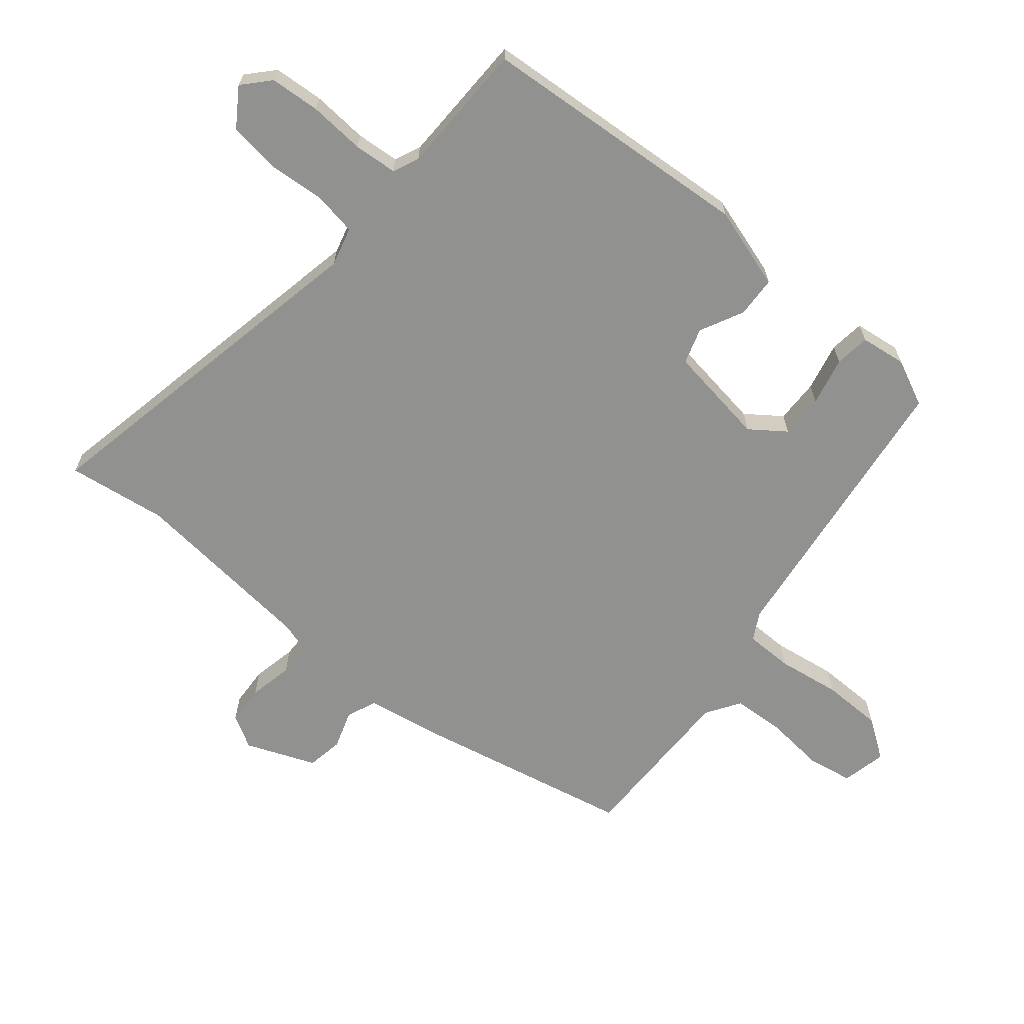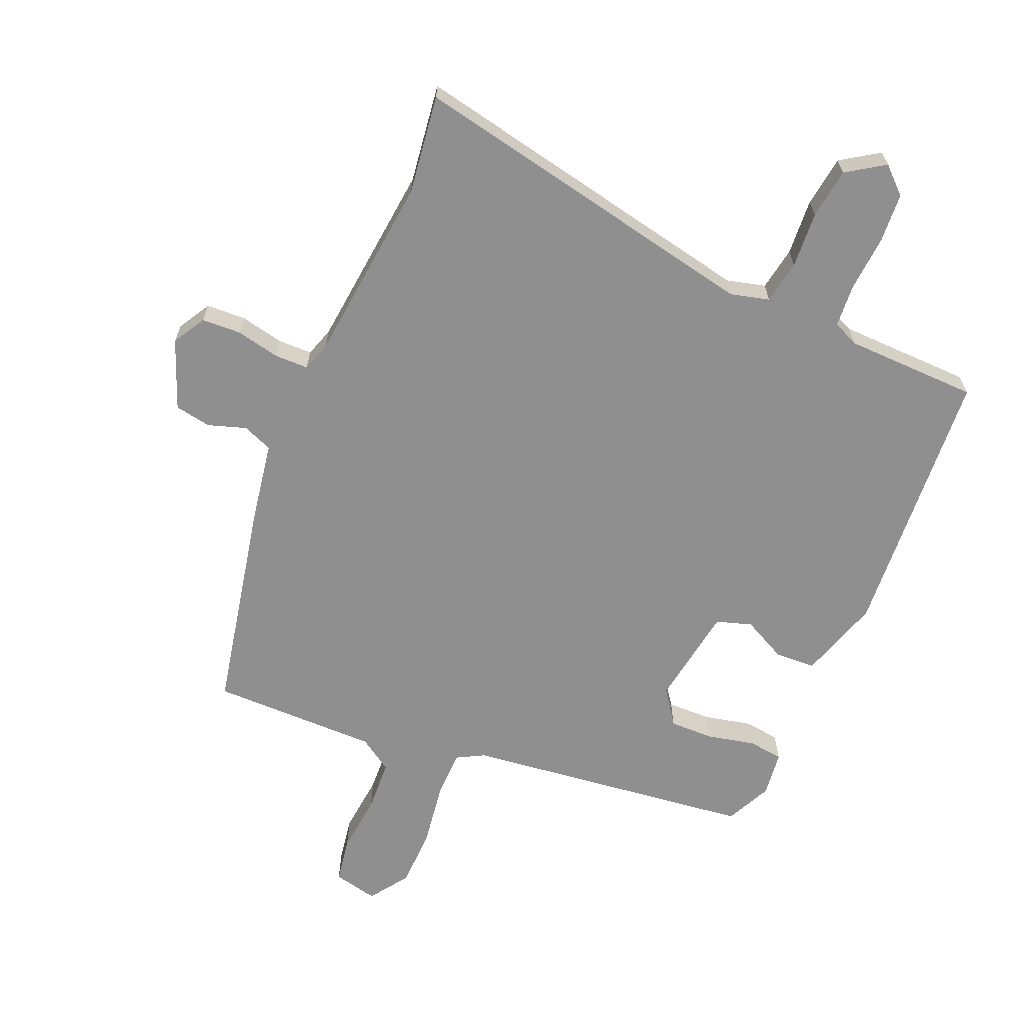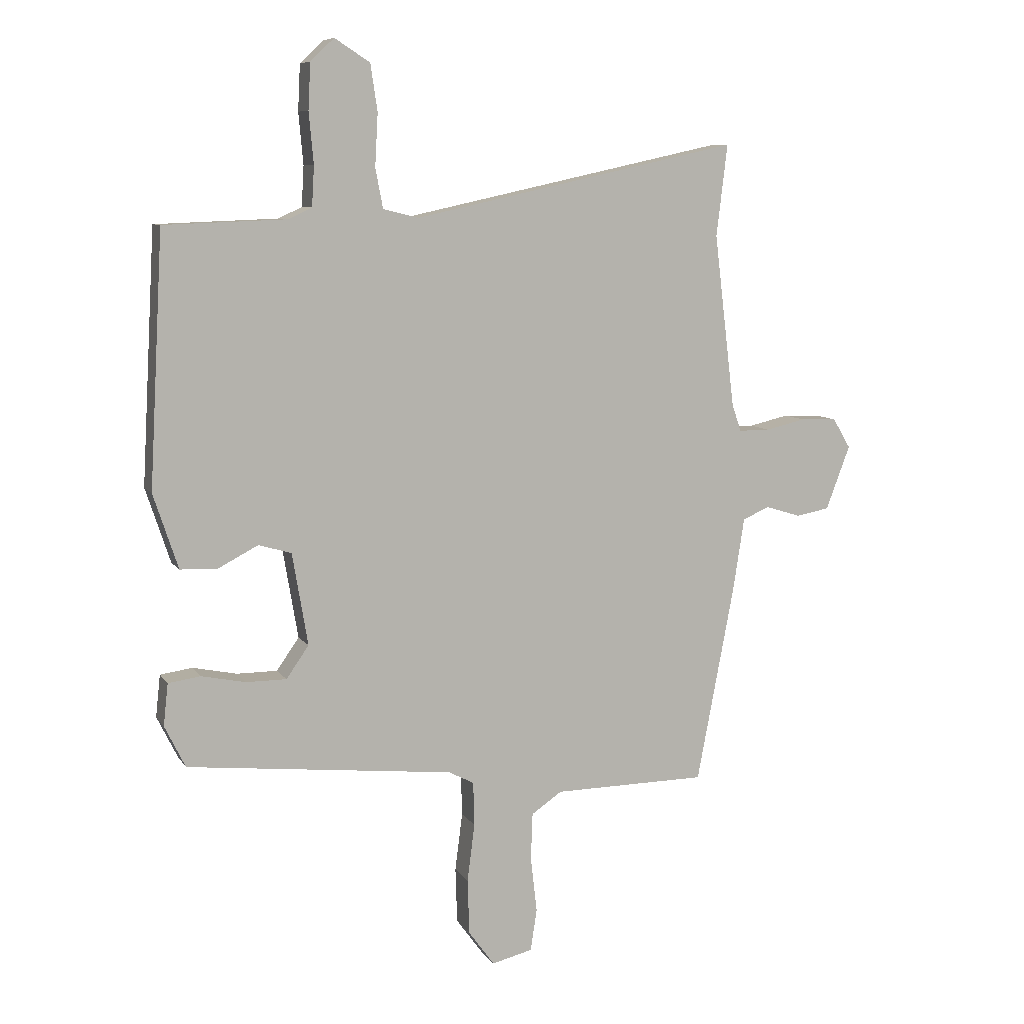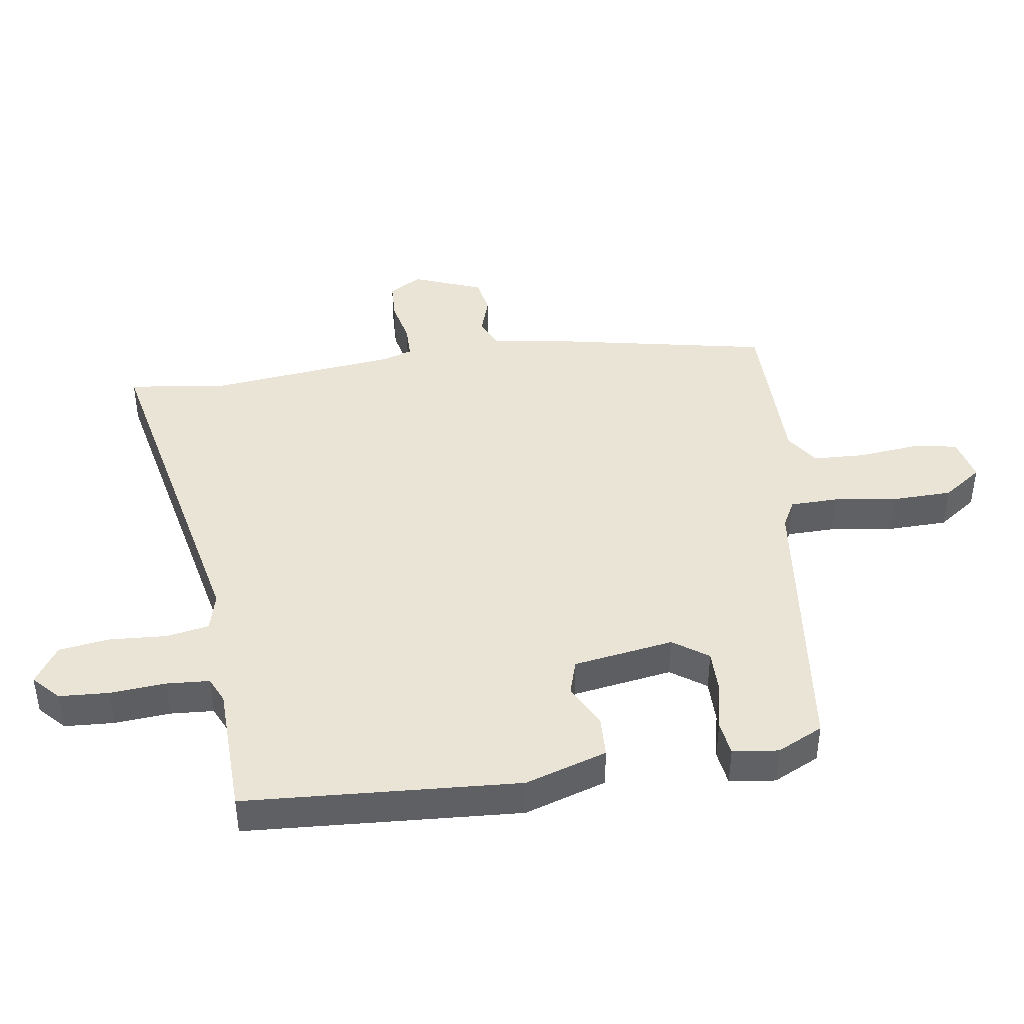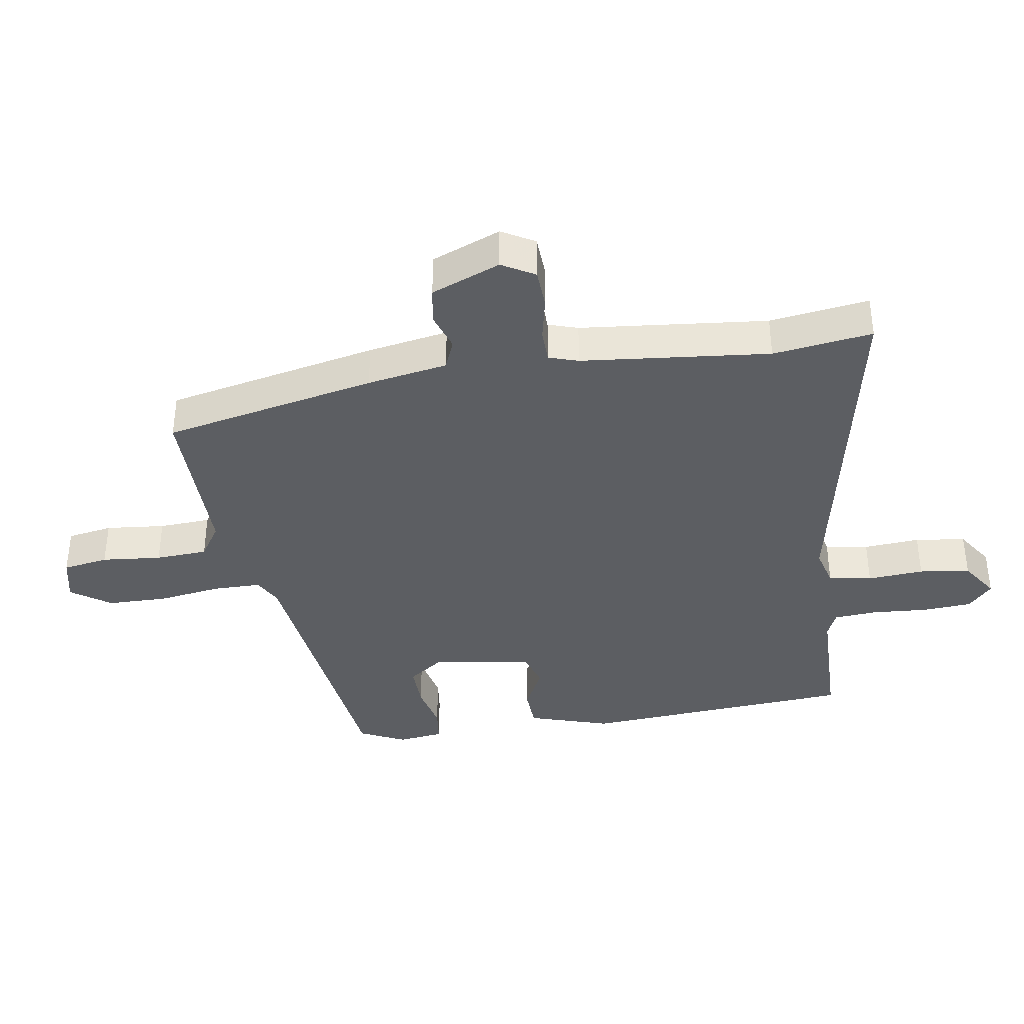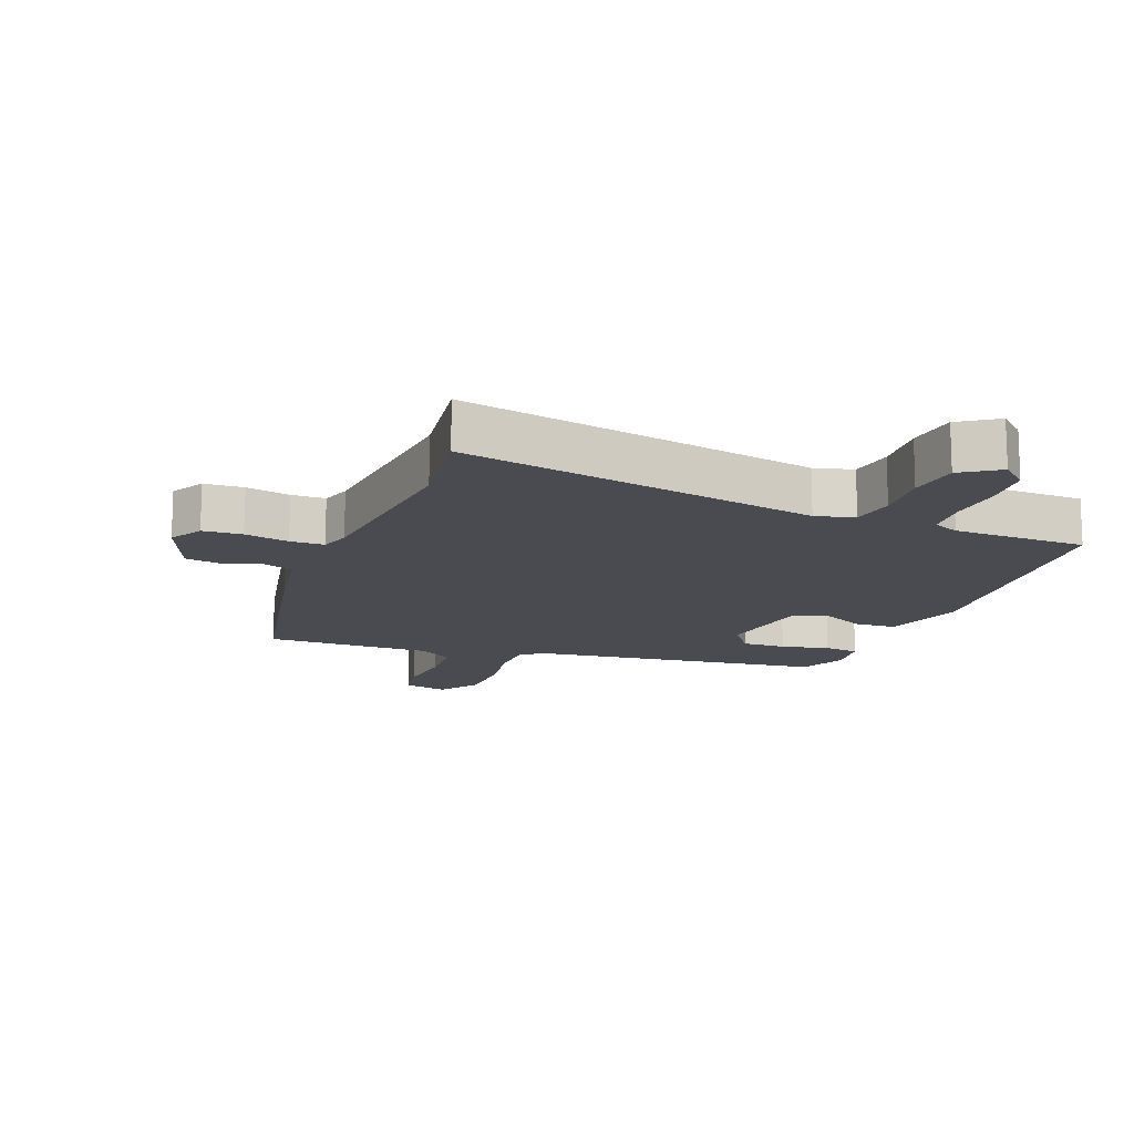
<metadata>
{"format":"obj","ext":"obj","renderer":"f3d","projection":"perspective","resolution":1024,"background":"white","views":[{"elev":-65.9,"azim":51.5,"up":"+Y"},{"elev":-65.4,"azim":-22.1,"up":"+Y"},{"elev":8.4,"azim":160.7,"up":"+Z"},{"elev":42.6,"azim":82.1,"up":"+Y"},{"elev":-38.0,"azim":-80.0,"up":"+Y"},{"elev":-14.4,"azim":-19.9,"up":"+Y"}]}
</metadata>
<code>
v 0.465 0.07 -0.4
v 0.001 0.07 -0.45
v -0.043 0.07 -0.473
v -0.045 0.07 -0.549
v -0.032 0.07 -0.65
v -0.035 0.07 -0.746
v -0.08 0.07 -0.808
v -0.151 0.07 -0.791
v -0.162 0.07 -0.718
v -0.151 0.07 -0.623
v -0.154 0.07 -0.54
v -0.207 0.07 -0.504
v -0.474 0.07 -0.501
v -0.539 0.07 -0.159
v -0.559 0.07 -0.03
v -0.606 0.07 -0.01
v -0.667 0.07 -0.029
v -0.725 0.07 -0.018
v -0.767 0.07 0.093
v -0.736 0.07 0.145
v -0.673 0.07 0.147
v -0.603 0.07 0.131
v -0.549 0.07 0.131
v -0.533 0.07 0.178
v -0.497 0.07 0.478
v -0.516 0.07 0.637
v 0.051 0.07 0.513
v 0.113 0.07 0.528
v 0.126 0.07 0.597
v 0.121 0.07 0.687
v 0.133 0.07 0.768
v 0.194 0.07 0.807
v 0.235 0.07 0.768
v 0.239 0.07 0.689
v 0.231 0.07 0.6
v 0.235 0.07 0.531
v 0.276 0.07 0.512
v 0.488 0.07 0.504
v 0.512 0.07 0.067
v 0.469 0.07 -0.063
v 0.404 0.07 -0.065
v 0.335 0.07 -0.029
v 0.278 0.07 -0.046
v 0.251 0.07 -0.206
v 0.29 0.07 -0.262
v 0.36 0.07 -0.262
v 0.437 0.07 -0.246
v 0.493 0.07 -0.254
v 0.501 0.07 -0.327
v 0.465 0 -0.4
v 0.001 0 -0.45
v -0.043 0 -0.473
v -0.045 0 -0.549
v -0.032 0 -0.65
v -0.035 0 -0.746
v -0.08 0 -0.808
v -0.151 0 -0.791
v -0.162 0 -0.718
v -0.151 0 -0.623
v -0.154 0 -0.54
v -0.207 0 -0.504
v -0.474 0 -0.501
v -0.539 0 -0.159
v -0.559 0 -0.03
v -0.606 0 -0.01
v -0.667 0 -0.029
v -0.725 0 -0.018
v -0.767 0 0.093
v -0.736 0 0.145
v -0.673 0 0.147
v -0.603 0 0.131
v -0.549 0 0.131
v -0.533 0 0.178
v -0.497 0 0.478
v -0.516 0 0.637
v 0.051 0 0.513
v 0.113 0 0.528
v 0.126 0 0.597
v 0.121 0 0.687
v 0.133 0 0.768
v 0.194 0 0.807
v 0.235 0 0.768
v 0.239 0 0.689
v 0.231 0 0.6
v 0.235 0 0.531
v 0.276 0 0.512
v 0.488 0 0.504
v 0.512 0 0.067
v 0.469 0 -0.063
v 0.404 0 -0.065
v 0.335 0 -0.029
v 0.278 0 -0.046
v 0.251 0 -0.206
v 0.29 0 -0.262
v 0.36 0 -0.262
v 0.437 0 -0.246
v 0.493 0 -0.254
v 0.501 0 -0.327
f 46 47 48 49
f 45 46 49 1
f 39 40 41 42
f 37 38 39 42
f 36 37 42 43
f 32 33 34 35
f 32 35 36
f 29 30 31 32
f 28 29 32 36
f 27 28 36 43
f 25 26 27 43
f 19 20 21 22
f 19 22 23
f 16 17 18 19
f 15 16 19 23
f 12 13 14 15
f 11 12 15 23
f 7 8 9 10
f 7 10 11
f 4 5 6 7
f 3 4 7 11
f 45 1 2
f 44 45 2 3
f 24 25 43 44
f 23 24 44
f 3 11 23 44
f 98 97 96 95
f 50 98 95 94
f 91 90 89 88
f 91 88 87 86
f 92 91 86 85
f 84 83 82 81
f 85 84 81
f 81 80 79 78
f 85 81 78 77
f 92 85 77 76
f 92 76 75 74
f 71 70 69 68
f 72 71 68
f 68 67 66 65
f 72 68 65 64
f 64 63 62 61
f 72 64 61 60
f 59 58 57 56
f 60 59 56
f 56 55 54 53
f 60 56 53 52
f 51 50 94
f 52 51 94 93
f 93 92 74 73
f 93 73 72
f 93 72 60 52
f 1 50 51 2
f 2 51 52 3
f 3 52 53 4
f 4 53 54 5
f 5 54 55 6
f 6 55 56 7
f 7 56 57 8
f 8 57 58 9
f 9 58 59 10
f 10 59 60 11
f 11 60 61 12
f 12 61 62 13
f 13 62 63 14
f 14 63 64 15
f 15 64 65 16
f 16 65 66 17
f 17 66 67 18
f 18 67 68 19
f 19 68 69 20
f 20 69 70 21
f 21 70 71 22
f 22 71 72 23
f 23 72 73 24
f 24 73 74 25
f 25 74 75 26
f 26 75 76 27
f 27 76 77 28
f 28 77 78 29
f 29 78 79 30
f 30 79 80 31
f 31 80 81 32
f 32 81 82 33
f 33 82 83 34
f 34 83 84 35
f 35 84 85 36
f 36 85 86 37
f 37 86 87 38
f 38 87 88 39
f 39 88 89 40
f 40 89 90 41
f 41 90 91 42
f 42 91 92 43
f 43 92 93 44
f 44 93 94 45
f 45 94 95 46
f 46 95 96 47
f 47 96 97 48
f 48 97 98 49
f 49 98 50 1

</code>
